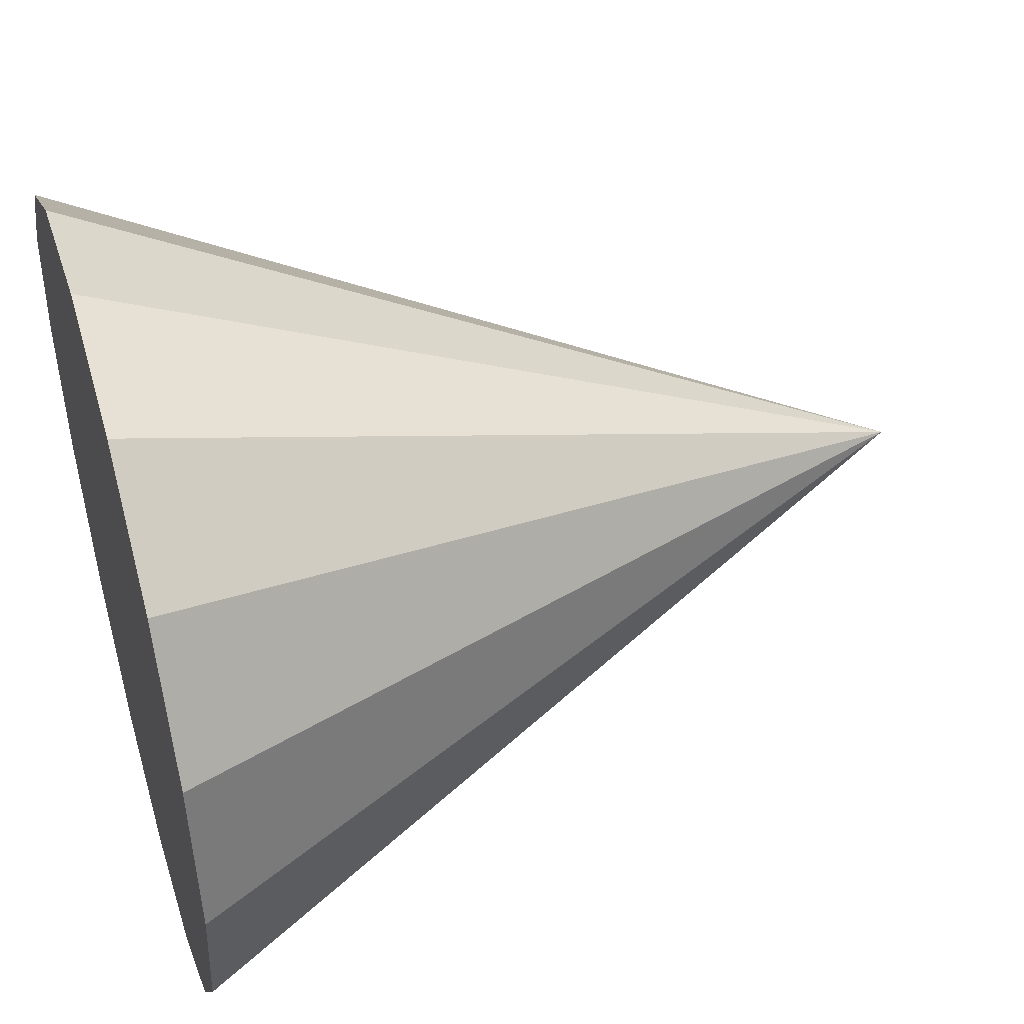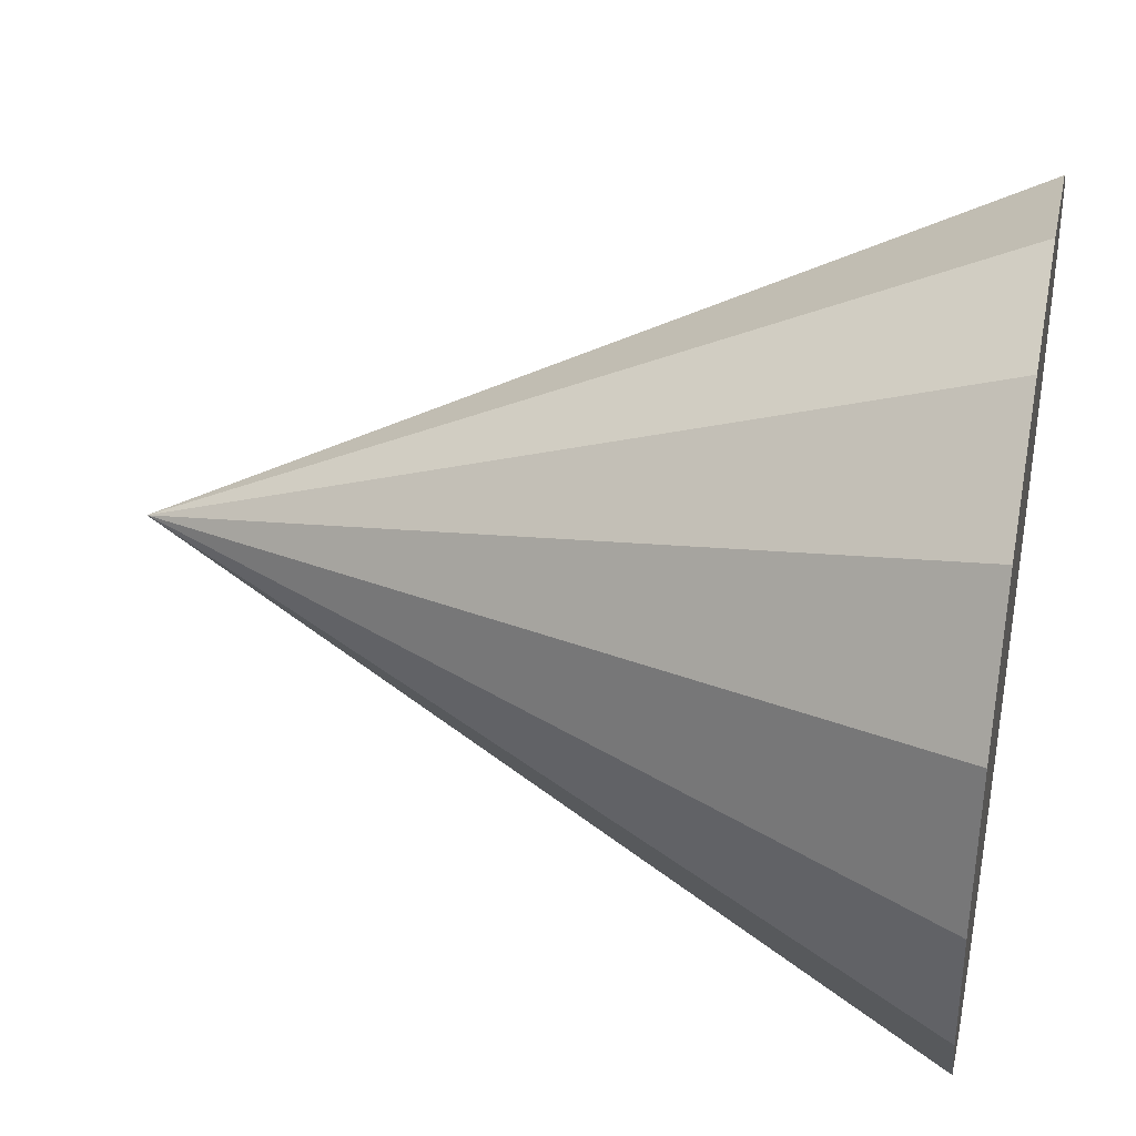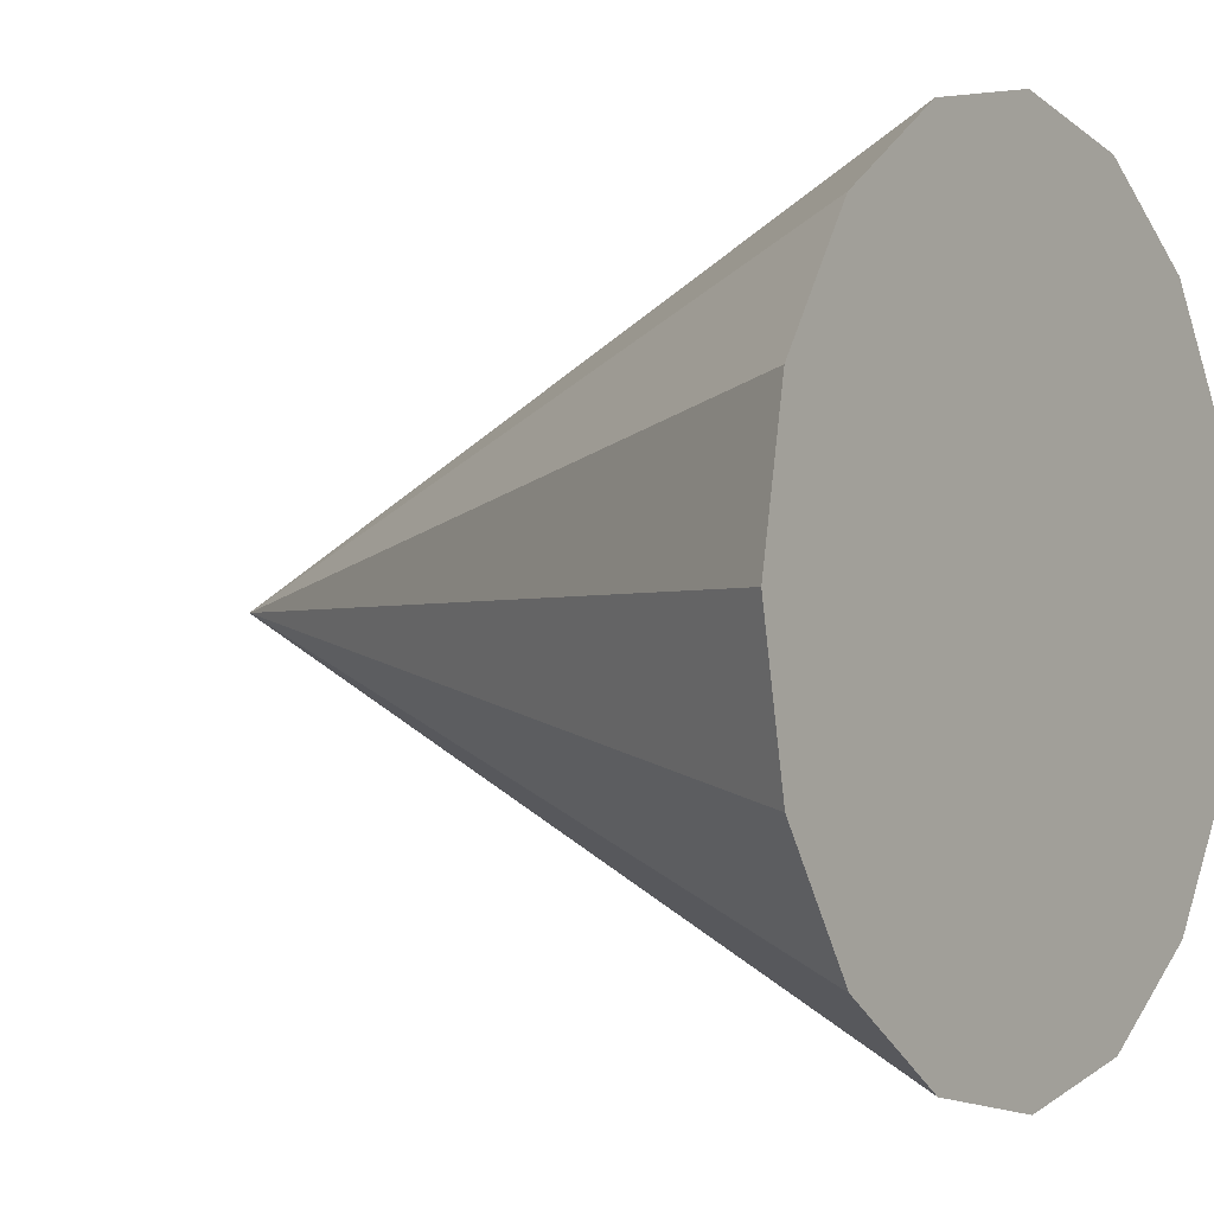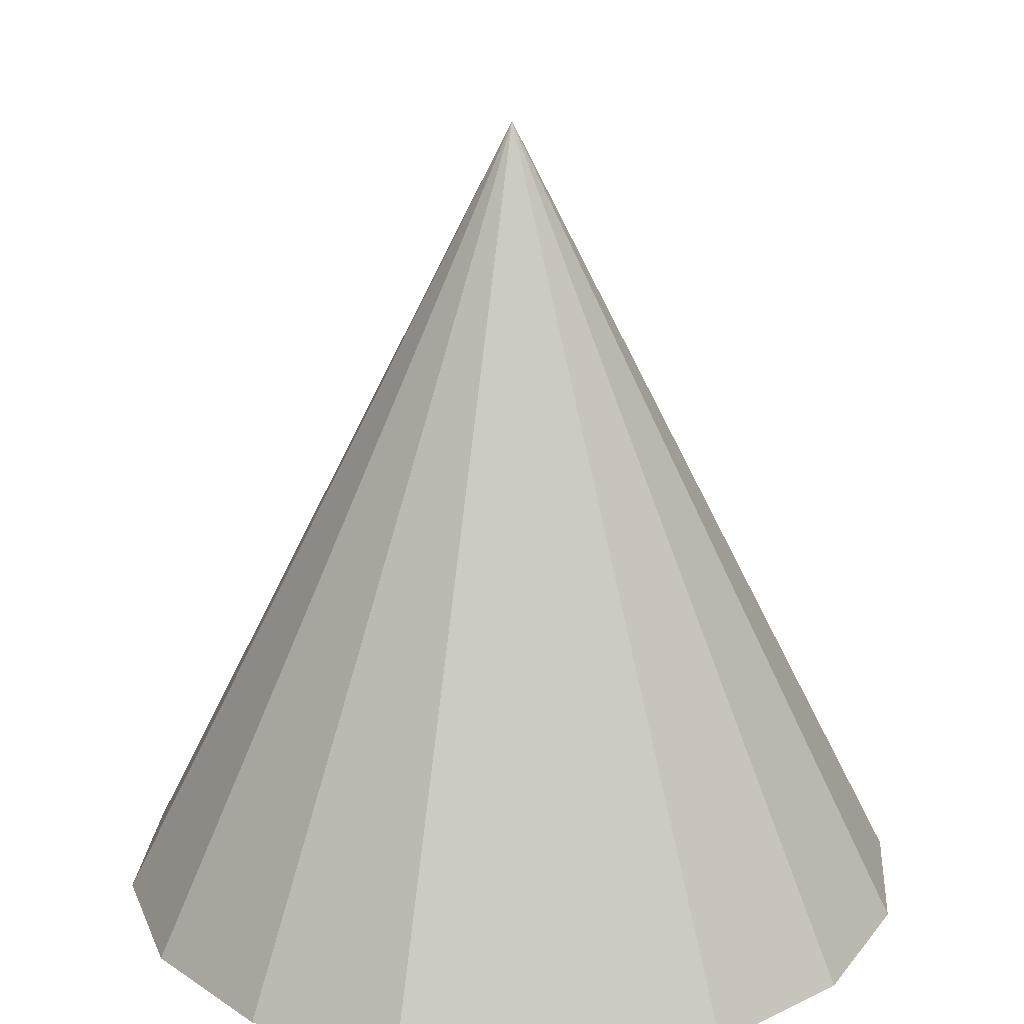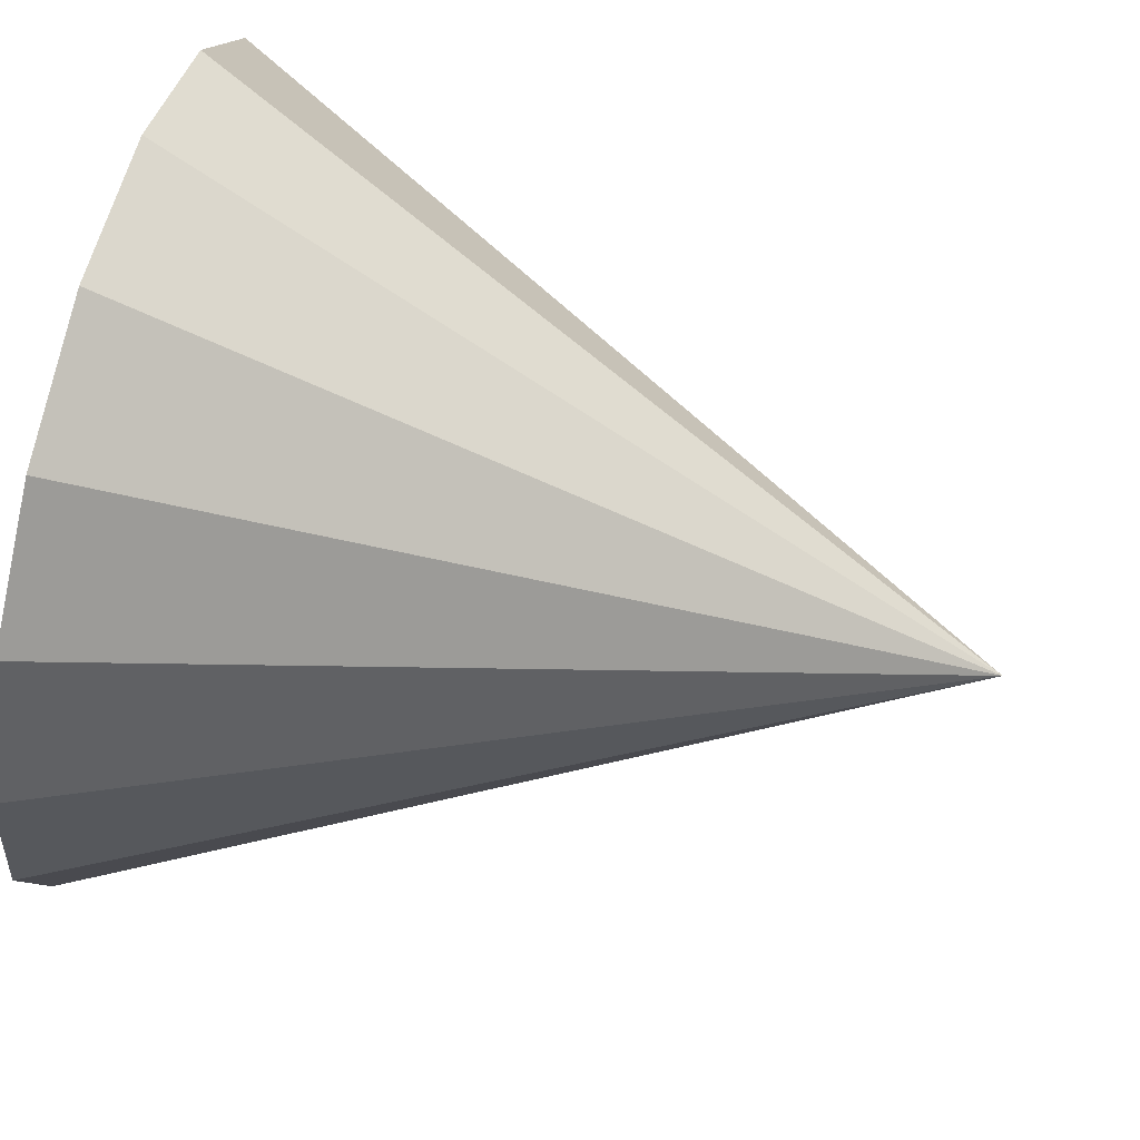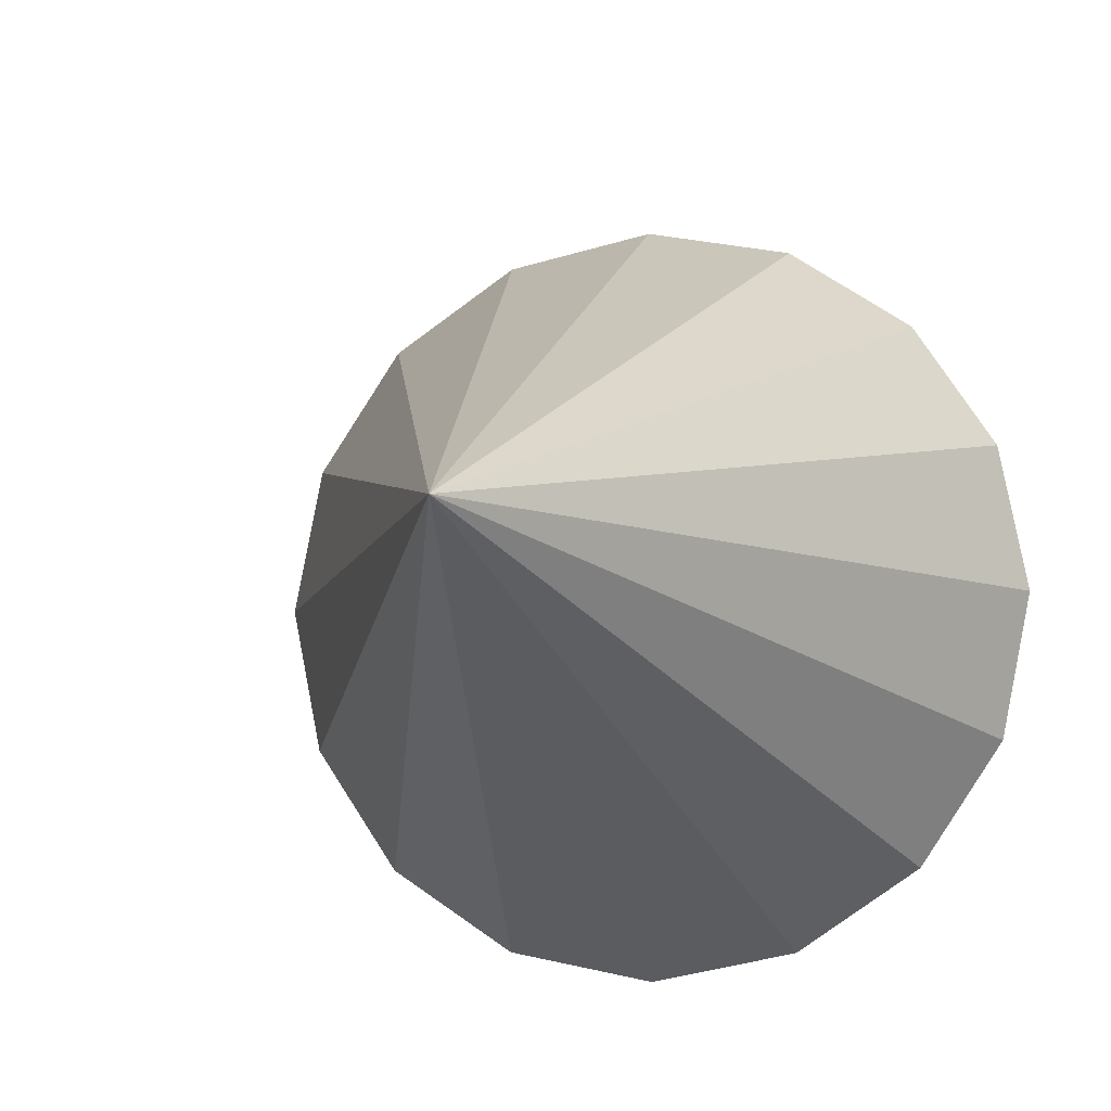
<metadata>
{"format":"obj","ext":"obj","renderer":"f3d","projection":"perspective","resolution":1024,"background":"white","views":[{"elev":47.0,"azim":73.5,"up":"+Z"},{"elev":38.1,"azim":-78.5,"up":"+Z"},{"elev":-1.4,"azim":-55.6,"up":"+Z"},{"elev":21.0,"azim":-74.3,"up":"+Y"},{"elev":71.1,"azim":104.5,"up":"+Z"},{"elev":-7.3,"azim":-165.4,"up":"+Z"}]}
</metadata>
<code>
o Player_Cone.001
v 0 0.03809 0
v 0 0.03809 -1
v 0.3827 0.03809 -0.9239
v 0.7071 0.03809 -0.7071
v 0.9239 0.03809 -0.3827
v 1 0.03809 0
v 0.9239 0.03809 0.3827
v 0.7071 0.03809 0.7071
v 0 2.038 0
v 0.3827 0.03809 0.9239
v 0 0.03809 1
v -0.3827 0.03809 0.9239
v -0.7071 0.03809 0.7071
v -0.9239 0.03809 0.3827
v -1 0.03809 -0
v -0.9239 0.03809 -0.3827
v -0.7071 0.03809 -0.7071
v -0.3827 0.03809 -0.9239
g Player_Cone.001_None
f 1 2 3
f 1 3 4
f 1 4 5
f 1 5 6
f 1 6 7
f 1 7 8
f 1 8 10
f 1 10 11
f 1 11 12
f 1 12 13
f 1 13 14
f 1 14 15
f 1 15 16
f 1 16 17
f 1 17 18
f 1 18 2
f 2 9 3
f 3 9 4
f 4 9 5
f 5 9 6
f 6 9 7
f 7 9 8
f 8 9 10
f 10 9 11
f 11 9 12
f 12 9 13
f 13 9 14
f 14 9 15
f 15 9 16
f 16 9 17
f 17 9 18
f 18 9 2

</code>
